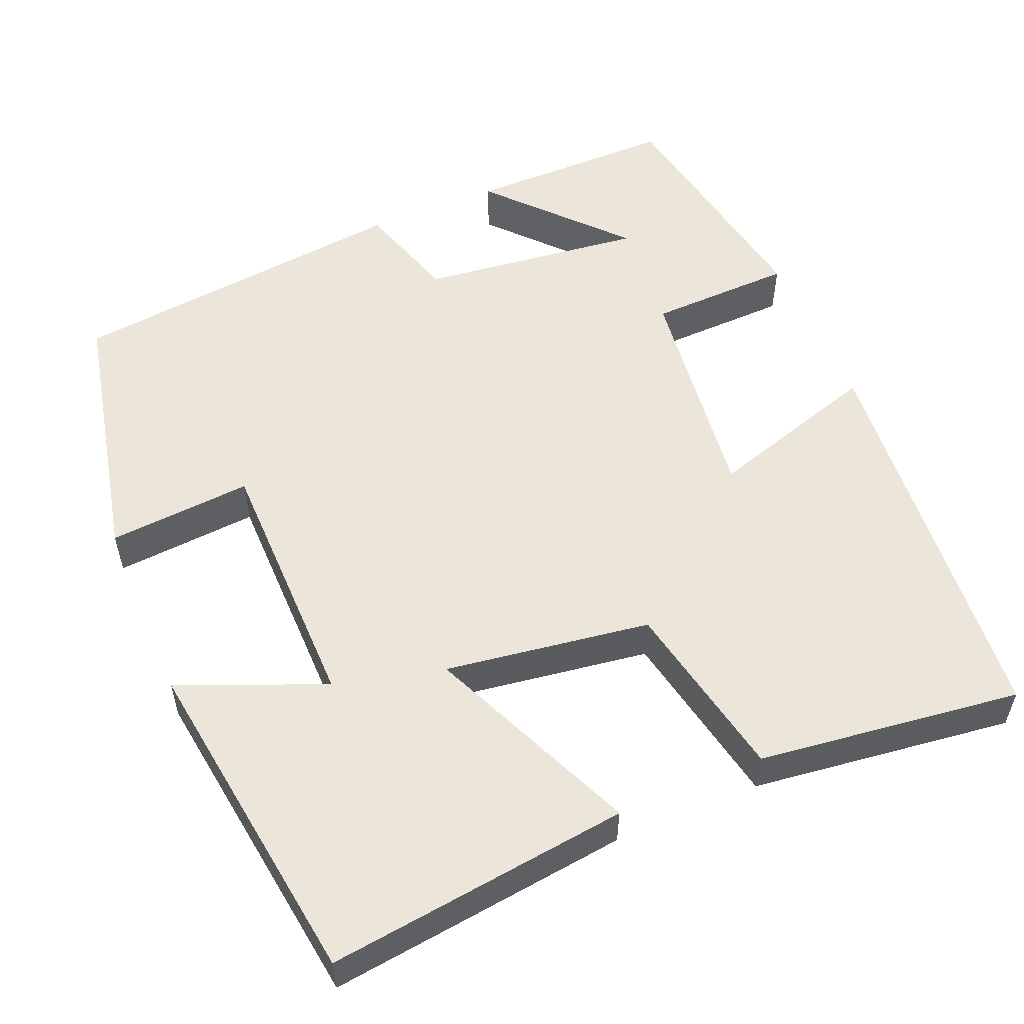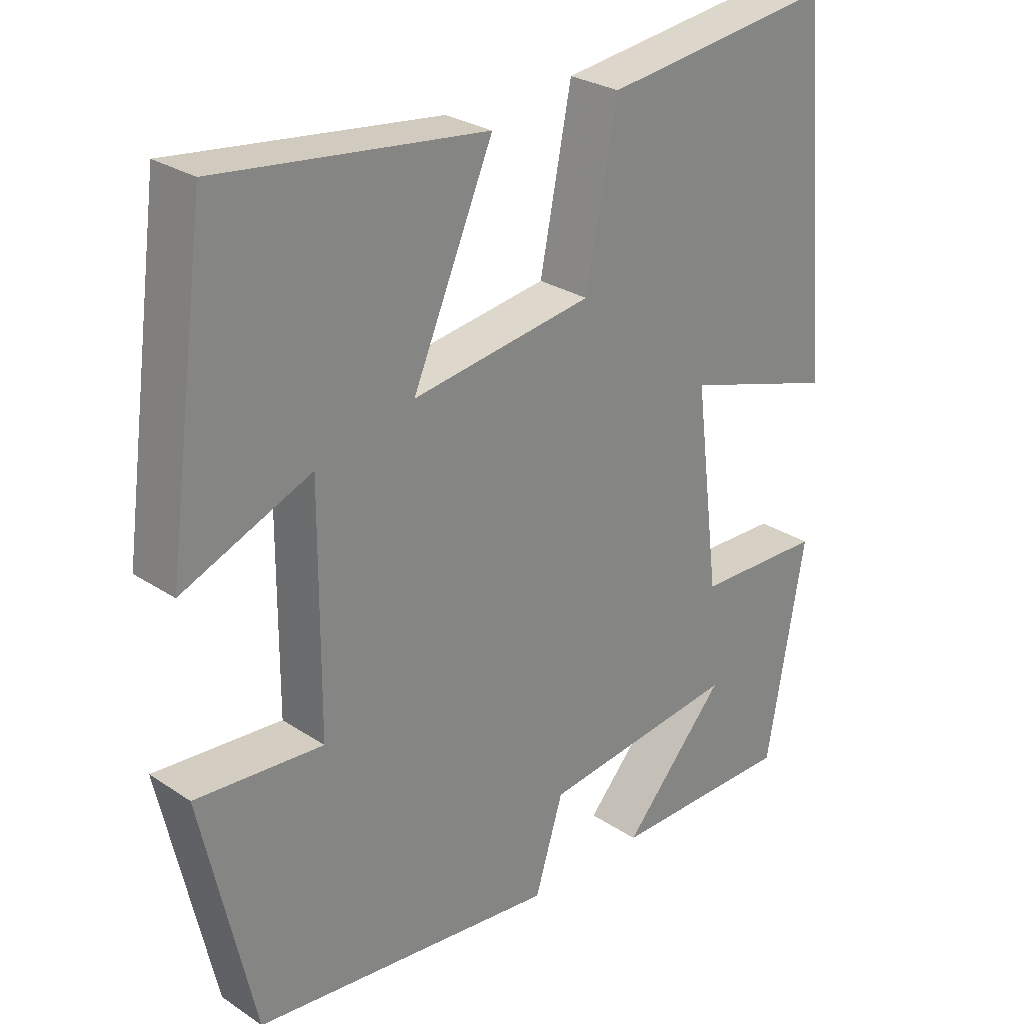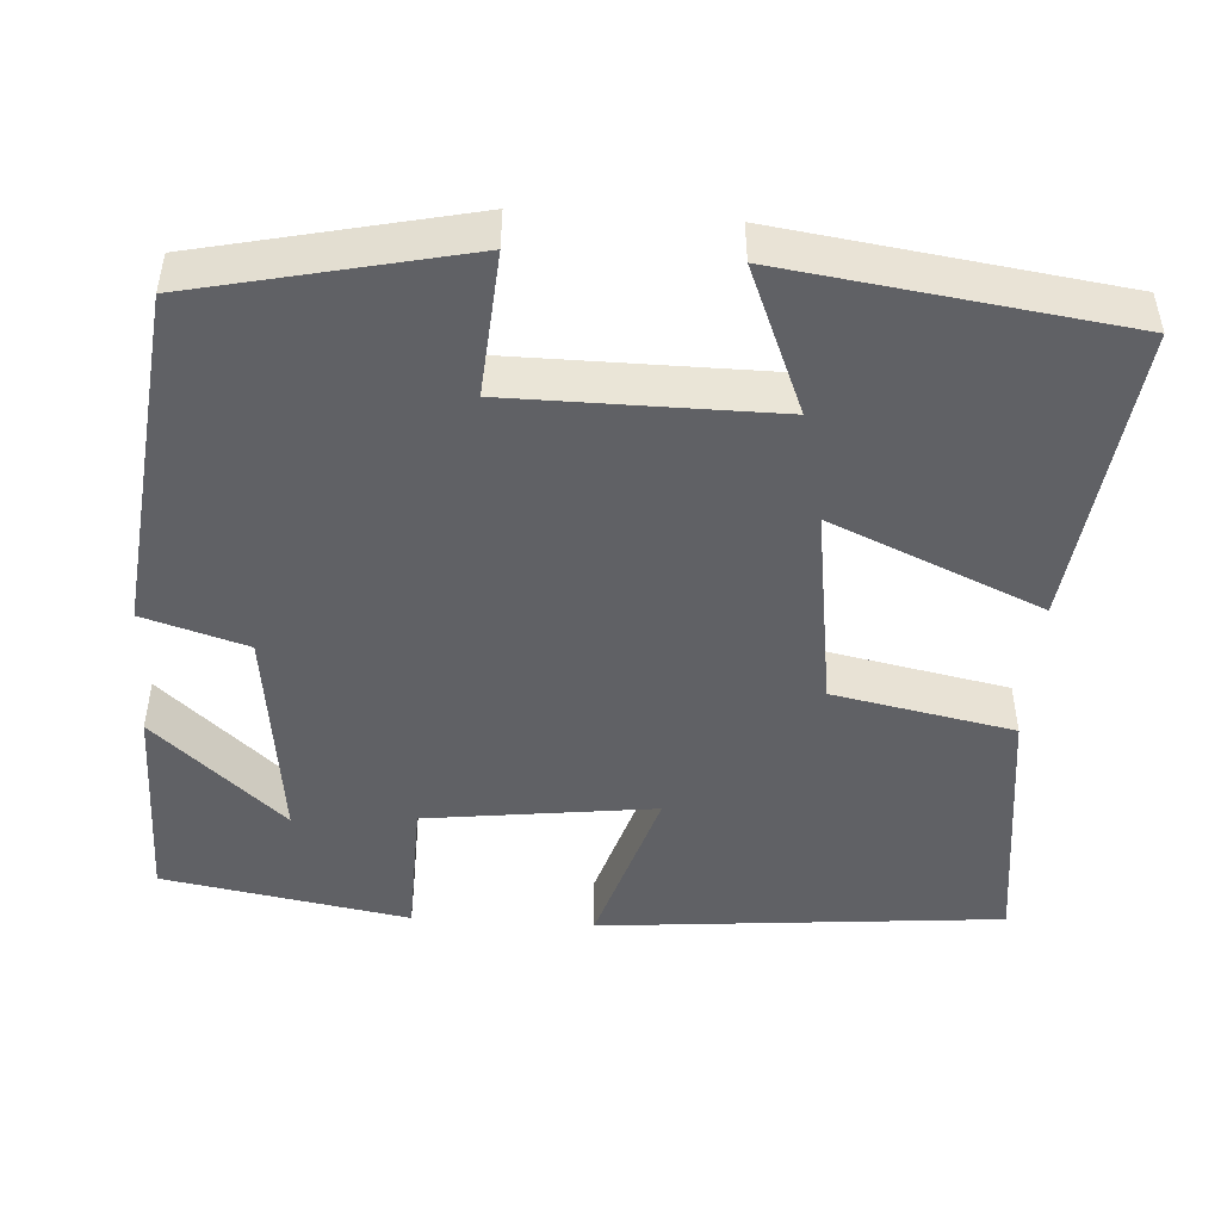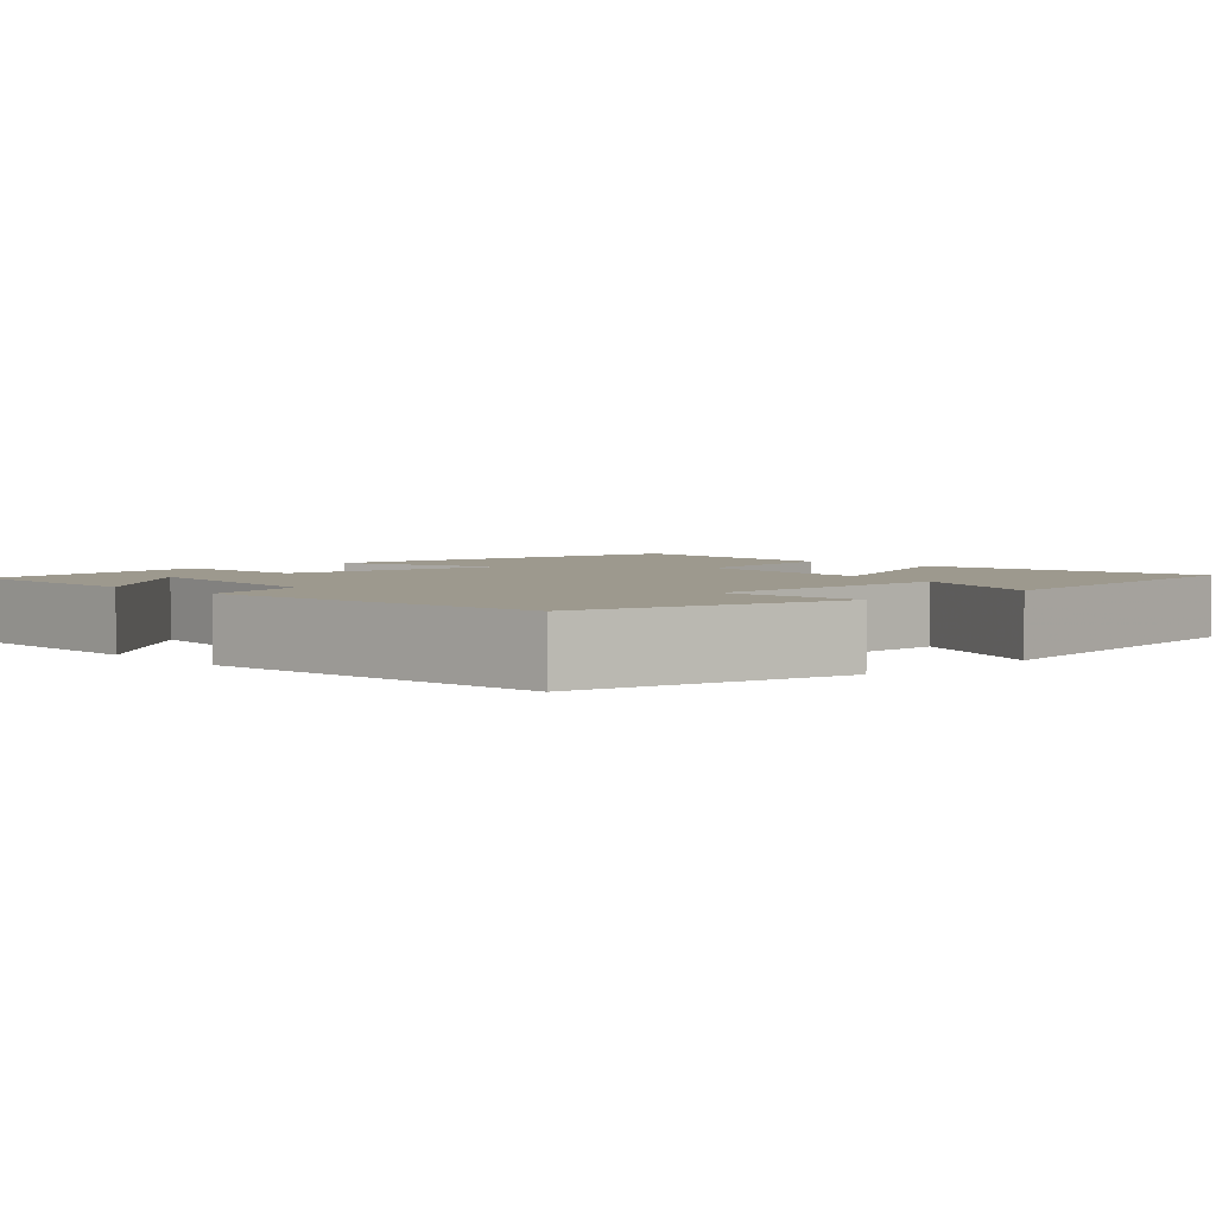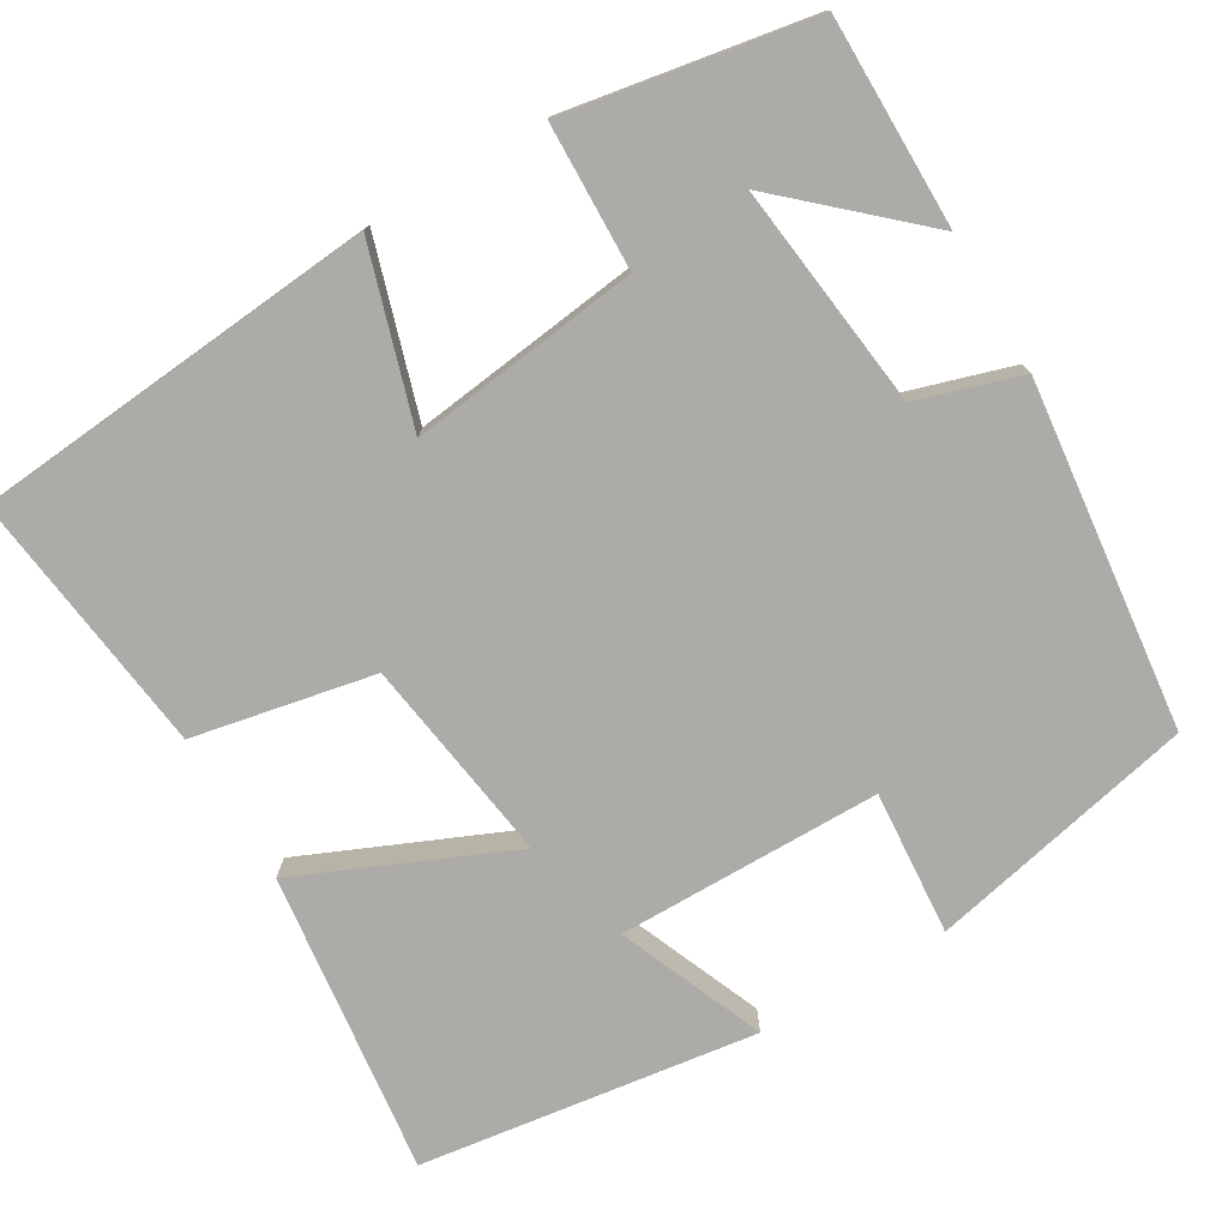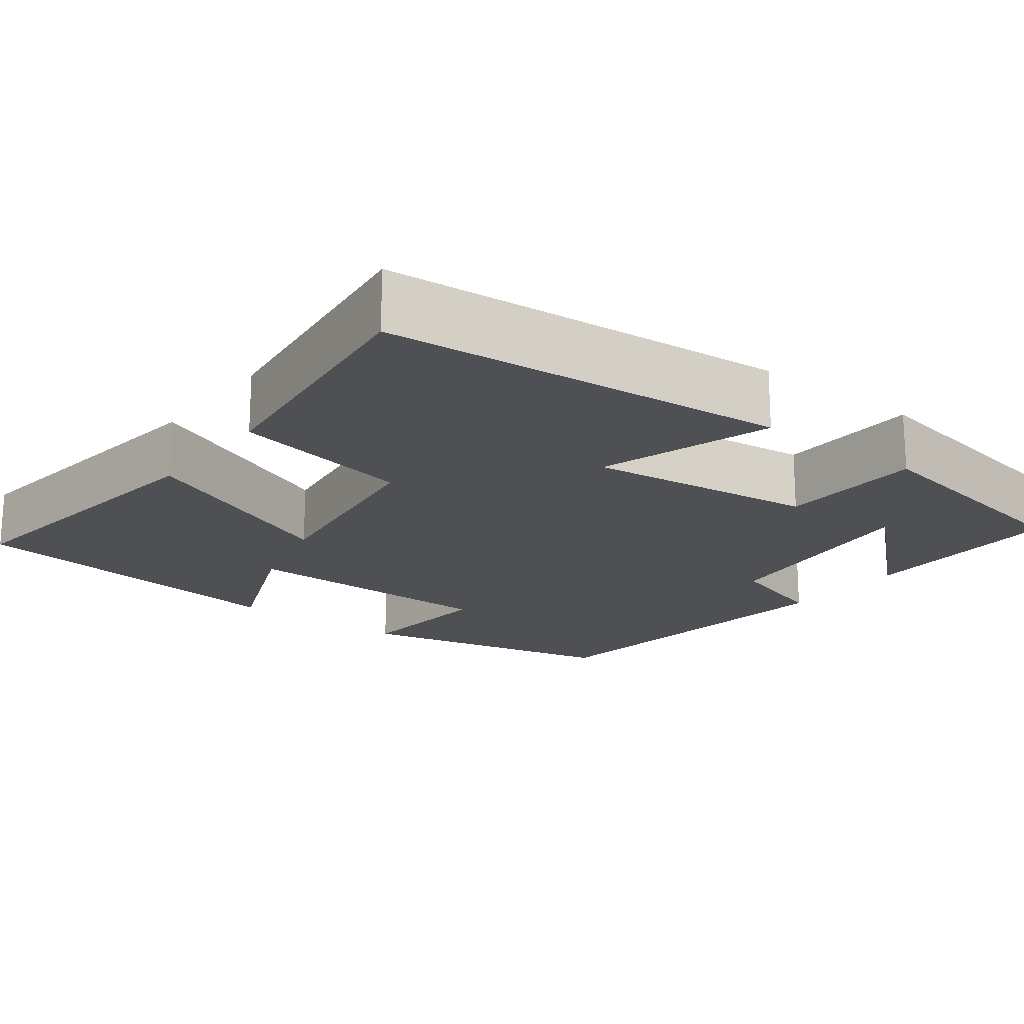
<metadata>
{"format":"obj","ext":"obj","renderer":"f3d","projection":"perspective","resolution":1024,"background":"white","views":[{"elev":54.5,"azim":-22.9,"up":"+Y"},{"elev":27.6,"azim":-44.7,"up":"+Z"},{"elev":-47.2,"azim":-93.7,"up":"+Y"},{"elev":3.4,"azim":-133.3,"up":"+Y"},{"elev":-76.4,"azim":120.5,"up":"+Y"},{"elev":-18.7,"azim":52.4,"up":"+Y"}]}
</metadata>
<code>
v 0.446 0.07 -0.5
v 0.183 0.07 -0.5
v 0.331 0.07 -0.336
v 0.049 0.07 -0.37
v 0.009 0.07 -0.5
v -0.426 0.07 -0.451
v -0.5 0.07 -0.116
v -0.319 0.07 -0.13
v -0.317 0.07 0.2
v -0.5 0.07 0.124
v -0.442 0.07 0.546
v -0.063 0.07 0.5
v -0.178 0.07 0.235
v 0.08 0.07 0.273
v 0.125 0.07 0.5
v 0.455 0.07 0.542
v 0.5 0.07 0.035
v 0.282 0.07 0.102
v 0.318 0.07 -0.186
v 0.5 0.07 -0.191
v 0.446 0 -0.5
v 0.183 0 -0.5
v 0.331 0 -0.336
v 0.049 0 -0.37
v 0.009 0 -0.5
v -0.426 0 -0.451
v -0.5 0 -0.116
v -0.319 0 -0.13
v -0.317 0 0.2
v -0.5 0 0.124
v -0.442 0 0.546
v -0.063 0 0.5
v -0.178 0 0.235
v 0.08 0 0.273
v 0.125 0 0.5
v 0.455 0 0.542
v 0.5 0 0.035
v 0.282 0 0.102
v 0.318 0 -0.186
v 0.5 0 -0.191
f 19 20 1
f 15 16 17 18
f 14 15 18 19
f 13 14 19
f 11 12 13
f 9 10 11
f 9 11 13
f 8 9 13 19
f 4 5 6 7
f 3 4 7 8
f 1 2 3
f 19 1 3
f 3 8 19
f 21 40 39
f 38 37 36 35
f 39 38 35 34
f 39 34 33
f 33 32 31
f 31 30 29
f 33 31 29
f 39 33 29 28
f 27 26 25 24
f 28 27 24 23
f 23 22 21
f 23 21 39
f 39 28 23
f 1 21 22 2
f 2 22 23 3
f 3 23 24 4
f 4 24 25 5
f 5 25 26 6
f 6 26 27 7
f 7 27 28 8
f 8 28 29 9
f 9 29 30 10
f 10 30 31 11
f 11 31 32 12
f 12 32 33 13
f 13 33 34 14
f 14 34 35 15
f 15 35 36 16
f 16 36 37 17
f 17 37 38 18
f 18 38 39 19
f 19 39 40 20
f 20 40 21 1

</code>
